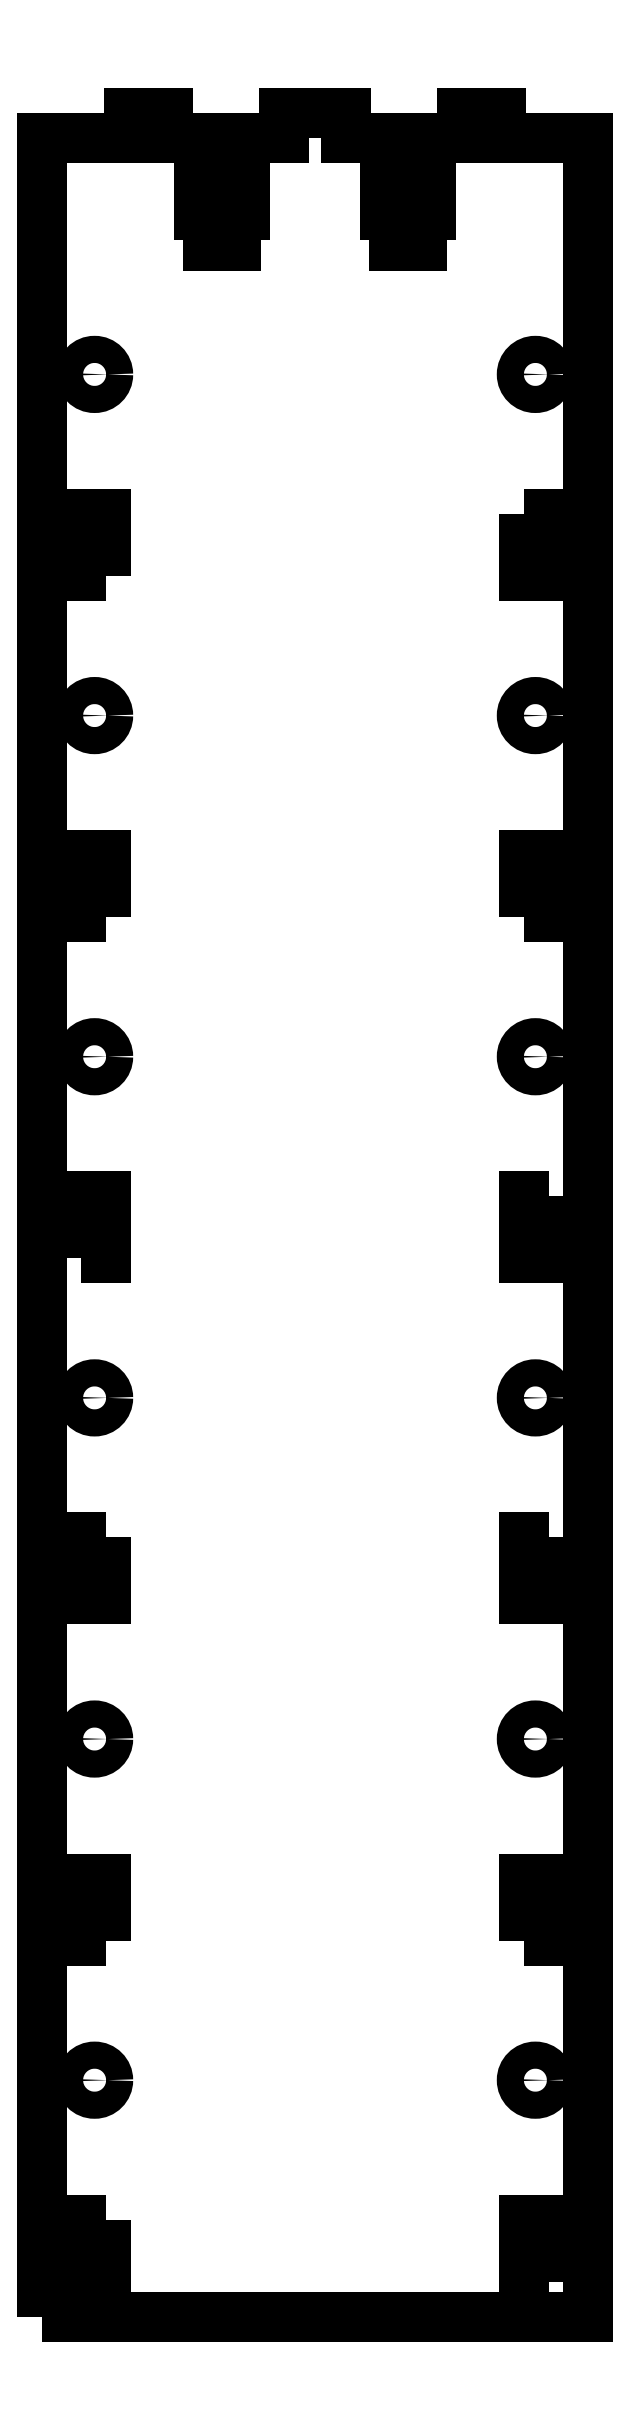
<metadata>
{"format":"dxf","ext":"dxf","renderer":"ezdxf+matplotlib","layout":"modelspace","background":"white","min_lineweight":24,"dpi":150}
</metadata>
<code>
0
SECTION
2
ENTITIES
0
LWPOLYLINE
8
0
90
40
70
1
43
0
10
-35.17
20
-140.5
10
-35.17
20
140.5
10
-24
20
140.5
10
-24
20
143.7
10
-19
20
143.7
10
-19
20
140.5
10
-13.75
20
140.5
10
-13.75
20
134
10
-15
20
134
10
-15
20
130.5
10
-13.75
20
130.5
10
-13.75
20
126.5
10
-10.25
20
126.5
10
-10.25
20
130.5
10
-9
20
130.5
10
-9
20
134
10
-10.25
20
134
10
-10.25
20
140.5
10
-4
20
140.5
10
-4
20
143.7
10
4
20
143.7
10
4
20
140.5
10
10.25
20
140.5
10
10.25
20
134
10
9
20
134
10
9
20
130.5
10
10.25
20
130.5
10
10.25
20
126.5
10
13.75
20
126.5
10
13.75
20
130.5
10
15
20
130.5
10
15
20
134
10
13.75
20
134
10
13.75
20
140.5
10
19
20
140.5
10
19
20
143.7
10
24
20
143.7
10
24
20
140.5
10
35.17
20
140.5
10
35.17
20
-140.5
0
LWPOLYLINE
8
0
90
4
70
1
43
0
10
-30.17
20
-4
10
-27
20
-4
10
-27
20
4
10
-30.17
20
4
0
CIRCLE
8
0
10
-28.42
20
22
30
0
40
1.75
0
CIRCLE
8
0
10
-28.42
20
66
30
0
40
1.75
0
LWPOLYLINE
8
0
90
4
70
1
43
0
10
-27
20
40
10
-27
20
48
10
-30.17
20
48
10
-30.17
20
40
0
CIRCLE
8
0
10
-28.42
20
110
30
0
40
1.75
0
LWPOLYLINE
8
0
90
4
70
1
43
0
10
-27
20
84
10
-27
20
92
10
-30.17
20
92
10
-30.17
20
84
0
CIRCLE
8
0
10
-28.42
20
-110
30
0
40
1.75
0
LWPOLYLINE
8
0
90
4
70
1
43
0
10
-27
20
-92
10
-30.17
20
-92
10
-30.17
20
-84
10
-27
20
-84
0
LWPOLYLINE
8
0
90
4
70
1
43
0
10
-27
20
-40
10
-27
20
-48
10
-30.17
20
-48
10
-30.17
20
-40
0
CIRCLE
8
0
10
-28.42
20
-22
30
0
40
1.75
0
CIRCLE
8
0
10
-28.42
20
-66
30
0
40
1.75
0
LWPOLYLINE
8
0
90
4
70
1
43
0
10
-27
20
-128
10
-30.17
20
-128
10
-30.17
20
-136
10
-27
20
-136
0
LWPOLYLINE
8
0
90
4
70
1
43
0
10
27
20
92
10
30.17
20
92
10
30.17
20
84
10
27
20
84
0
CIRCLE
8
0
10
28.42
20
22
30
0
40
1.75
0
LWPOLYLINE
8
0
90
4
70
1
43
0
10
30.17
20
4
10
30.17
20
-4
10
27
20
-4
10
27
20
4
0
CIRCLE
8
0
10
28.42
20
66
30
0
40
1.75
0
LWPOLYLINE
8
0
90
4
70
1
43
0
10
27
20
40
10
27
20
48
10
30.17
20
48
10
30.17
20
40
0
CIRCLE
8
0
10
28.42
20
-22
30
0
40
1.75
0
CIRCLE
8
0
10
28.42
20
110
30
0
40
1.75
0
LWPOLYLINE
8
0
90
4
70
1
43
0
10
30.17
20
-136
10
27
20
-136
10
27
20
-128
10
30.17
20
-128
0
CIRCLE
8
0
10
28.42
20
-66
30
0
40
1.75
0
CIRCLE
8
0
10
28.42
20
-110
30
0
40
1.75
0
LWPOLYLINE
8
0
90
4
70
1
43
0
10
30.17
20
-40
10
27
20
-40
10
27
20
-48
10
30.17
20
-48
0
LWPOLYLINE
8
0
90
4
70
1
43
0
10
27
20
-92
10
30.17
20
-92
10
30.17
20
-84
10
27
20
-84
0
ENDSEC
0
EOF

</code>
